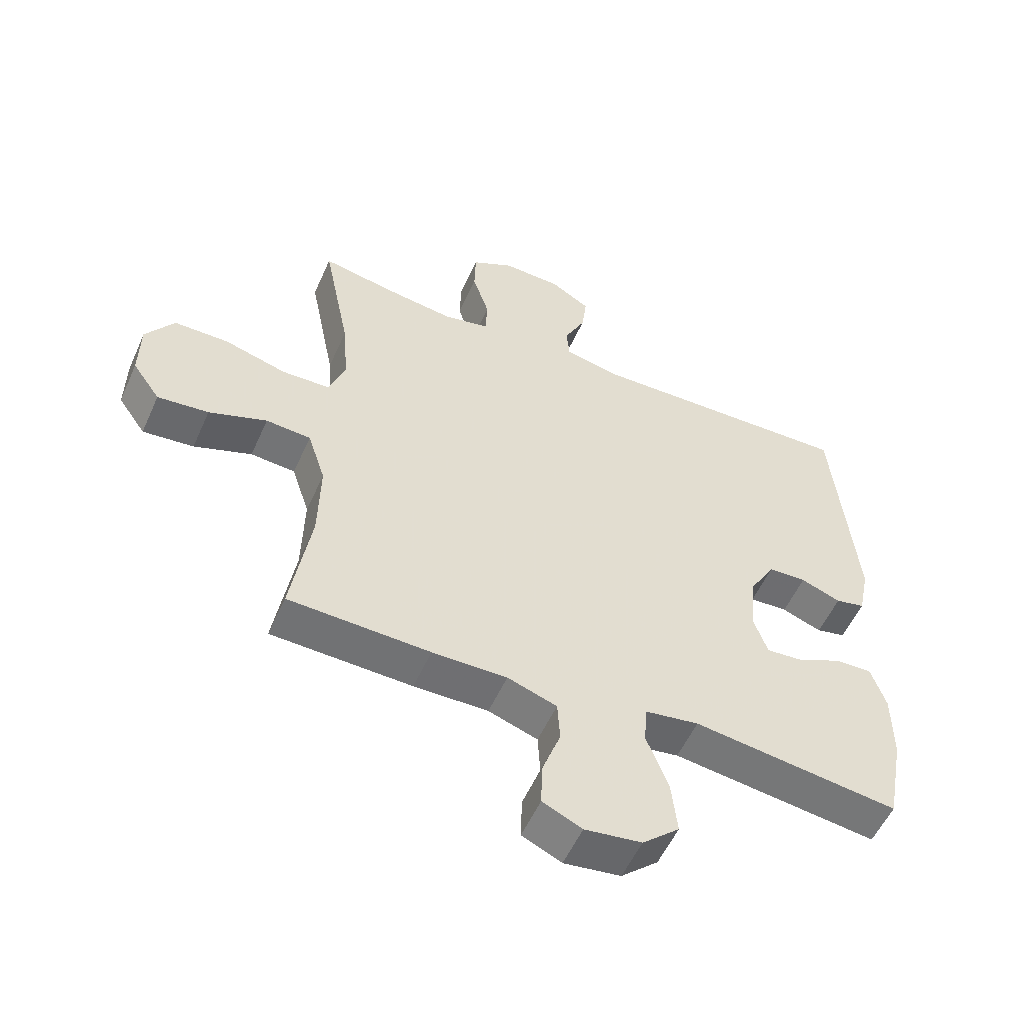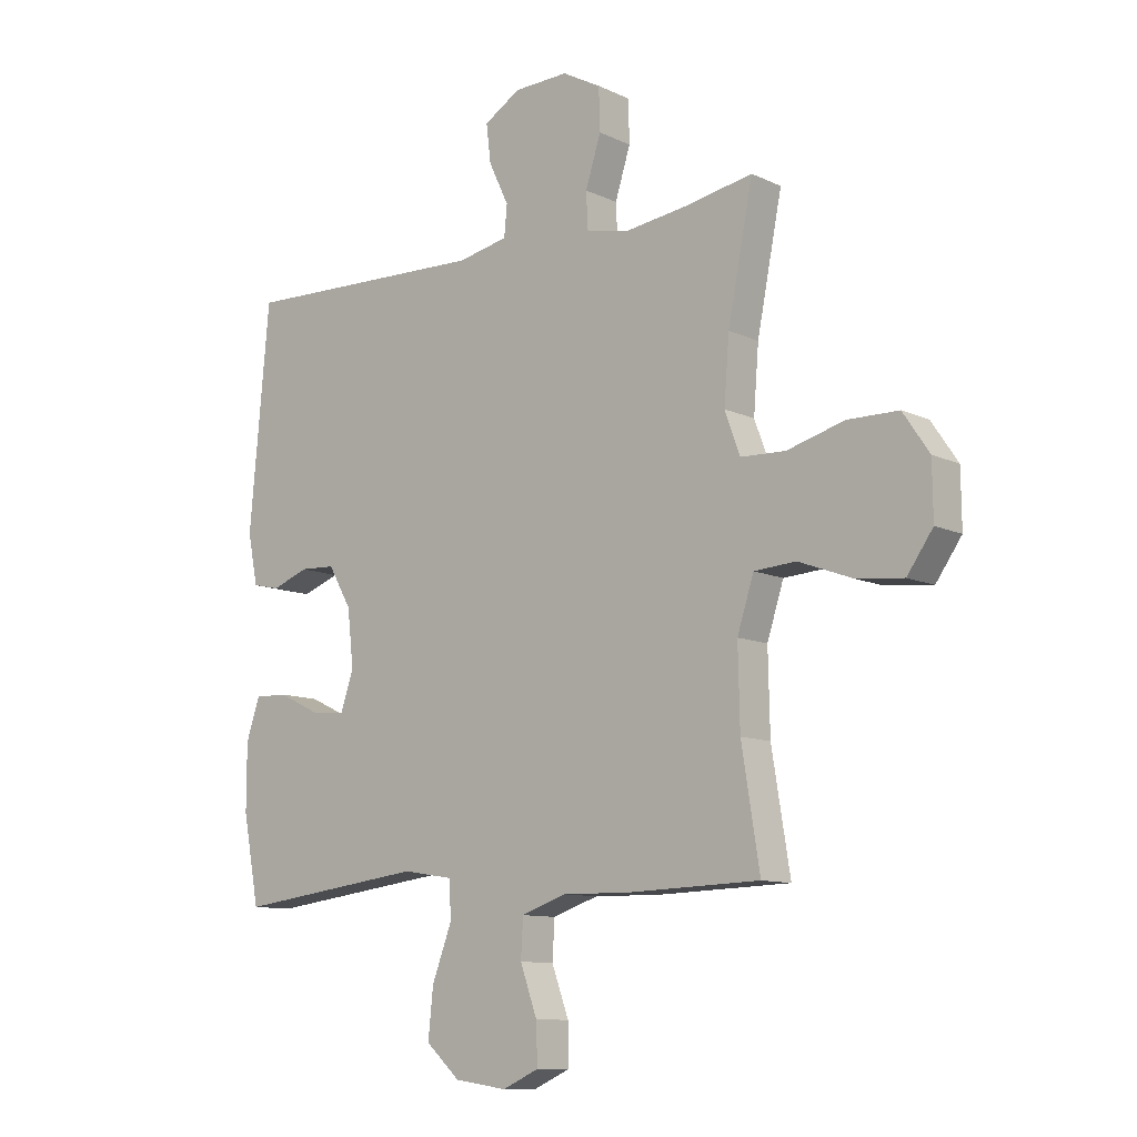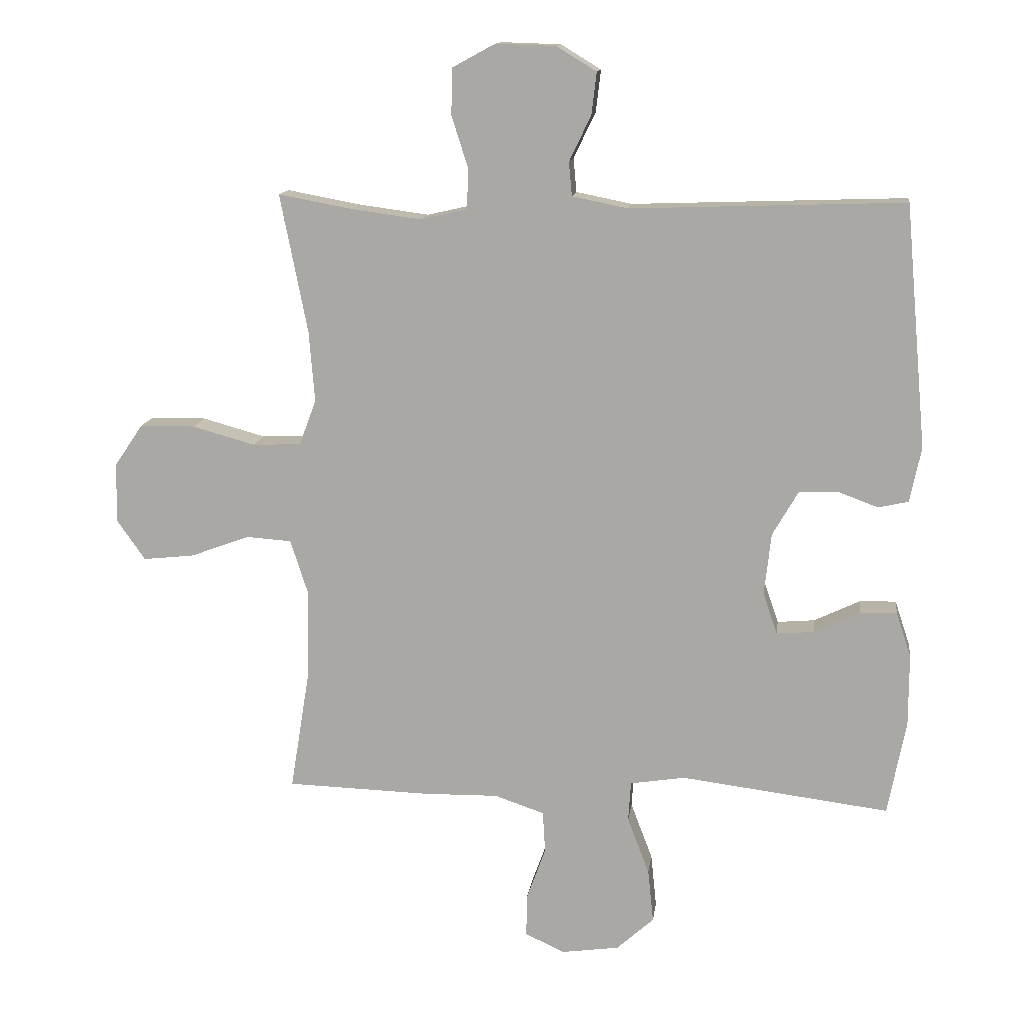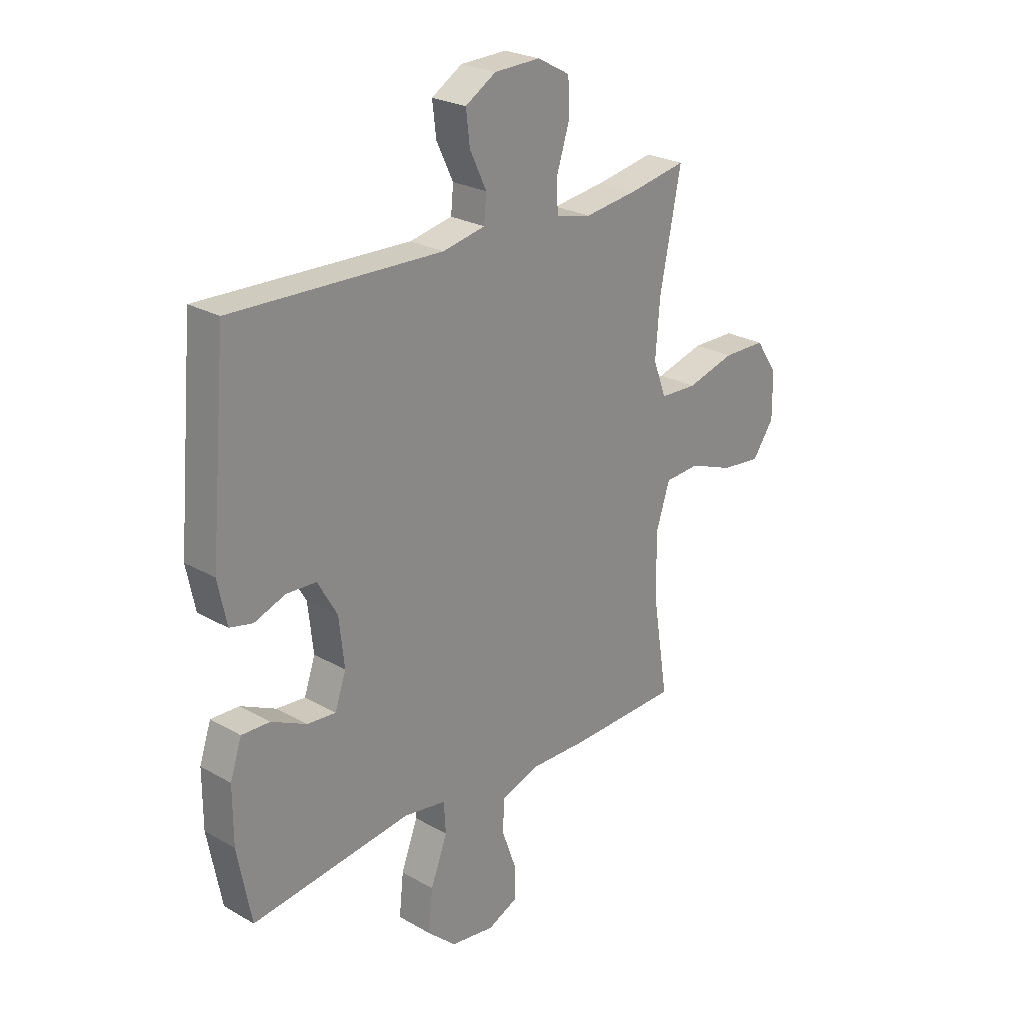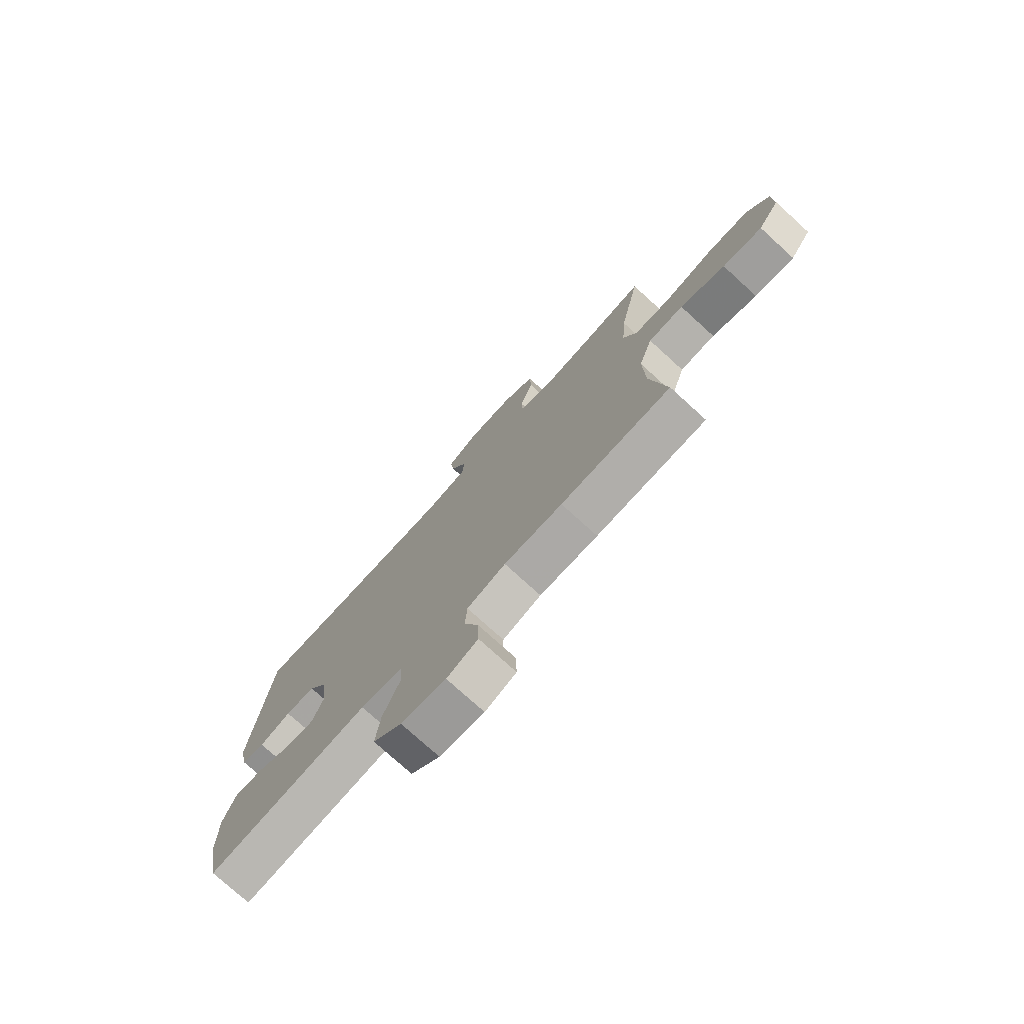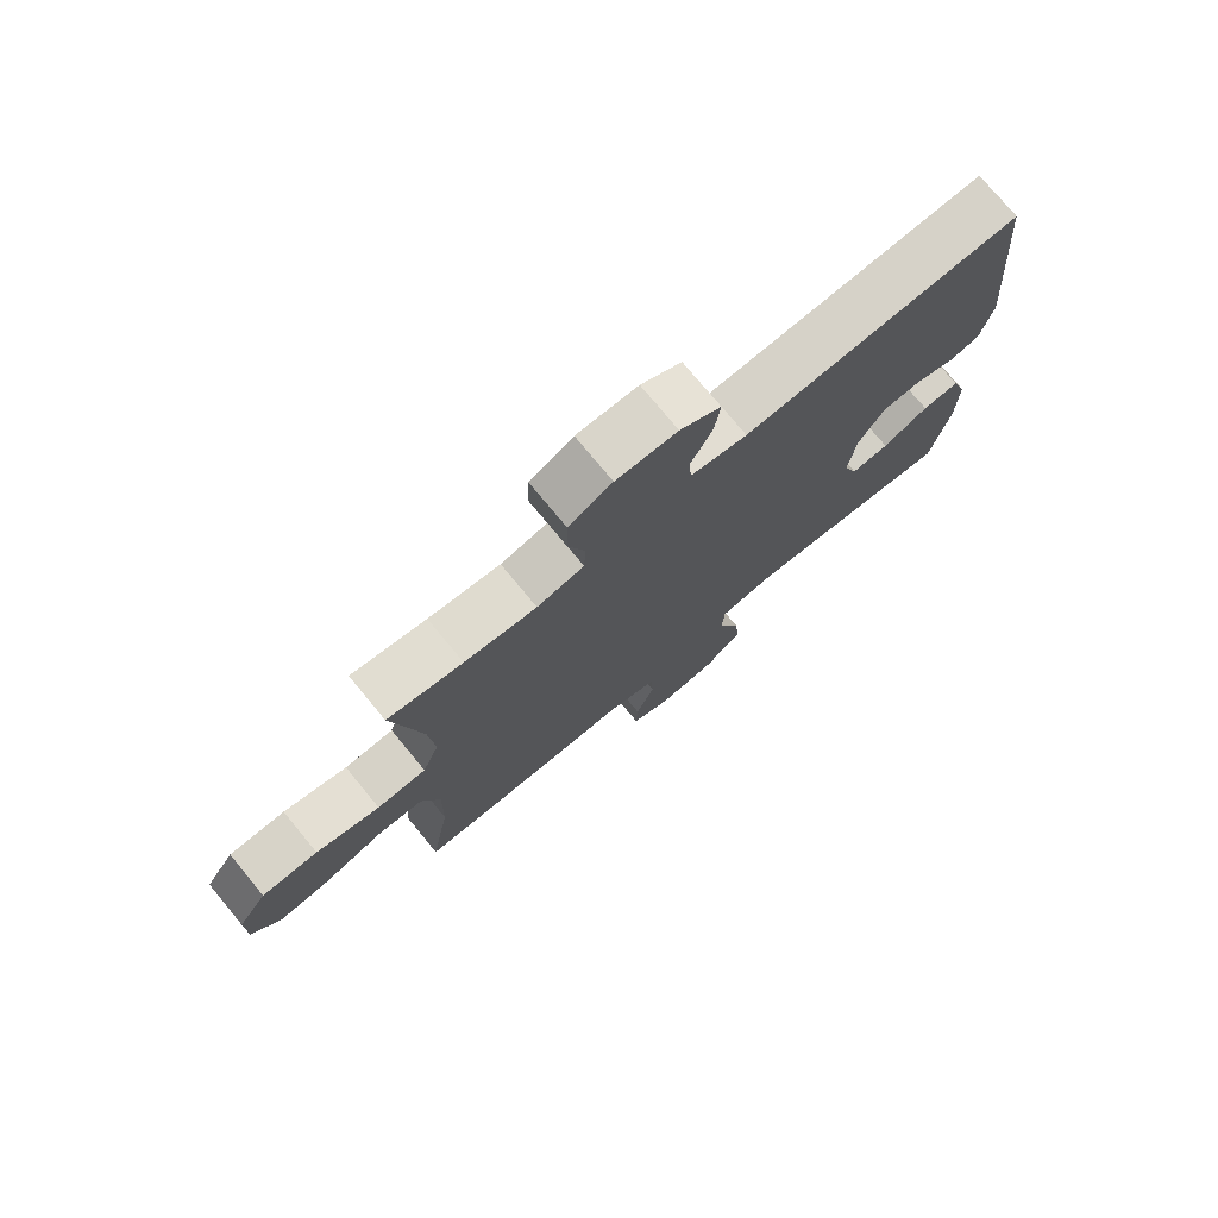
<metadata>
{"format":"obj","ext":"obj","renderer":"f3d","projection":"perspective","resolution":1024,"background":"white","views":[{"elev":-55.0,"azim":-23.9,"up":"+Z"},{"elev":-10.5,"azim":-139.4,"up":"+Z"},{"elev":13.3,"azim":7.5,"up":"+Z"},{"elev":24.9,"azim":132.8,"up":"+Z"},{"elev":-76.3,"azim":-132.3,"up":"+Z"},{"elev":76.1,"azim":-39.6,"up":"+Z"}]}
</metadata>
<code>
v -0.5 0.07 -0.5
v -0.468 0.07 -0.302
v -0.465 0.07 -0.164
v -0.494 0.07 -0.074
v -0.567 0.07 -0.069
v -0.661 0.07 -0.104
v -0.744 0.07 -0.113
v -0.789 0.07 -0.049
v -0.788 0.07 0.047
v -0.742 0.07 0.115
v -0.653 0.07 0.116
v -0.552 0.07 0.088
v -0.474 0.07 0.091
v -0.447 0.07 0.164
v -0.456 0.07 0.277
v -0.5 0.07 0.5
v -0.382 0.07 0.478
v -0.269 0.07 0.463
v -0.195 0.07 0.48
v -0.192 0.07 0.543
v -0.219 0.07 0.628
v -0.217 0.07 0.702
v -0.149 0.07 0.739
v -0.053 0.07 0.736
v 0.011 0.07 0.697
v 0.003 0.07 0.63
v -0.032 0.07 0.557
v -0.027 0.07 0.503
v 0.062 0.07 0.485
v 0.5 0.07 0.5
v 0.535 0.07 0.112
v 0.517 0.07 0.024
v 0.469 0.07 0.013
v 0.404 0.07 0.037
v 0.342 0.07 0.034
v 0.301 0.07 -0.037
v 0.29 0.07 -0.136
v 0.313 0.07 -0.203
v 0.373 0.07 -0.198
v 0.446 0.07 -0.163
v 0.505 0.07 -0.161
v 0.529 0.07 -0.233
v 0.529 0.07 -0.348
v 0.5 0.07 -0.5
v 0.166 0.07 -0.458
v 0.078 0.07 -0.472
v 0.074 0.07 -0.536
v 0.109 0.07 -0.628
v 0.118 0.07 -0.714
v 0.058 0.07 -0.768
v -0.034 0.07 -0.781
v -0.098 0.07 -0.752
v -0.096 0.07 -0.682
v -0.066 0.07 -0.599
v -0.07 0.07 -0.532
v -0.15 0.07 -0.505
v -0.271 0.07 -0.507
v -0.5 0 -0.5
v -0.468 0 -0.302
v -0.465 0 -0.164
v -0.494 0 -0.074
v -0.567 0 -0.069
v -0.661 0 -0.104
v -0.744 0 -0.113
v -0.789 0 -0.049
v -0.788 0 0.047
v -0.742 0 0.115
v -0.653 0 0.116
v -0.552 0 0.088
v -0.474 0 0.091
v -0.447 0 0.164
v -0.456 0 0.277
v -0.5 0 0.5
v -0.382 0 0.478
v -0.269 0 0.463
v -0.195 0 0.48
v -0.192 0 0.543
v -0.219 0 0.628
v -0.217 0 0.702
v -0.149 0 0.739
v -0.053 0 0.736
v 0.011 0 0.697
v 0.003 0 0.63
v -0.032 0 0.557
v -0.027 0 0.503
v 0.062 0 0.485
v 0.5 0 0.5
v 0.535 0 0.112
v 0.517 0 0.024
v 0.469 0 0.013
v 0.404 0 0.037
v 0.342 0 0.034
v 0.301 0 -0.037
v 0.29 0 -0.136
v 0.313 0 -0.203
v 0.373 0 -0.198
v 0.446 0 -0.163
v 0.505 0 -0.161
v 0.529 0 -0.233
v 0.529 0 -0.348
v 0.5 0 -0.5
v 0.166 0 -0.458
v 0.078 0 -0.472
v 0.074 0 -0.536
v 0.109 0 -0.628
v 0.118 0 -0.714
v 0.058 0 -0.768
v -0.034 0 -0.781
v -0.098 0 -0.752
v -0.096 0 -0.682
v -0.066 0 -0.599
v -0.07 0 -0.532
v -0.15 0 -0.505
v -0.271 0 -0.507
f 56 57 1 2
f 55 56 2 3
f 51 52 53 54
f 51 54 55
f 50 51 55
f 47 48 49 50
f 46 47 50 55
f 42 43 44 45
f 42 45 46
f 39 40 41 42
f 38 39 42 46
f 37 38 46 55
f 31 32 33 34
f 29 30 31 34
f 28 29 34 35
f 24 25 26 27
f 24 27 28
f 23 24 28
f 20 21 22 23
f 19 20 23 28
f 18 19 28 35
f 15 16 17
f 14 15 17 18
f 13 14 18 35
f 9 10 11 12
f 5 6 7 8
f 4 5 8 9
f 37 55 3 4
f 36 37 4 9
f 13 35 36
f 9 12 13 36
f 59 58 114 113
f 60 59 113 112
f 111 110 109 108
f 112 111 108
f 112 108 107
f 107 106 105 104
f 112 107 104 103
f 102 101 100 99
f 103 102 99
f 99 98 97 96
f 103 99 96 95
f 112 103 95 94
f 91 90 89 88
f 91 88 87 86
f 92 91 86 85
f 84 83 82 81
f 85 84 81
f 85 81 80
f 80 79 78 77
f 85 80 77 76
f 92 85 76 75
f 74 73 72
f 75 74 72 71
f 92 75 71 70
f 69 68 67 66
f 65 64 63 62
f 66 65 62 61
f 61 60 112 94
f 66 61 94 93
f 93 92 70
f 93 70 69 66
f 1 58 59 2
f 2 59 60 3
f 3 60 61 4
f 4 61 62 5
f 5 62 63 6
f 6 63 64 7
f 7 64 65 8
f 8 65 66 9
f 9 66 67 10
f 10 67 68 11
f 11 68 69 12
f 12 69 70 13
f 13 70 71 14
f 14 71 72 15
f 15 72 73 16
f 16 73 74 17
f 17 74 75 18
f 18 75 76 19
f 19 76 77 20
f 20 77 78 21
f 21 78 79 22
f 22 79 80 23
f 23 80 81 24
f 24 81 82 25
f 25 82 83 26
f 26 83 84 27
f 27 84 85 28
f 28 85 86 29
f 29 86 87 30
f 30 87 88 31
f 31 88 89 32
f 32 89 90 33
f 33 90 91 34
f 34 91 92 35
f 35 92 93 36
f 36 93 94 37
f 37 94 95 38
f 38 95 96 39
f 39 96 97 40
f 40 97 98 41
f 41 98 99 42
f 42 99 100 43
f 43 100 101 44
f 44 101 102 45
f 45 102 103 46
f 46 103 104 47
f 47 104 105 48
f 48 105 106 49
f 49 106 107 50
f 50 107 108 51
f 51 108 109 52
f 52 109 110 53
f 53 110 111 54
f 54 111 112 55
f 55 112 113 56
f 56 113 114 57
f 57 114 58 1

</code>
